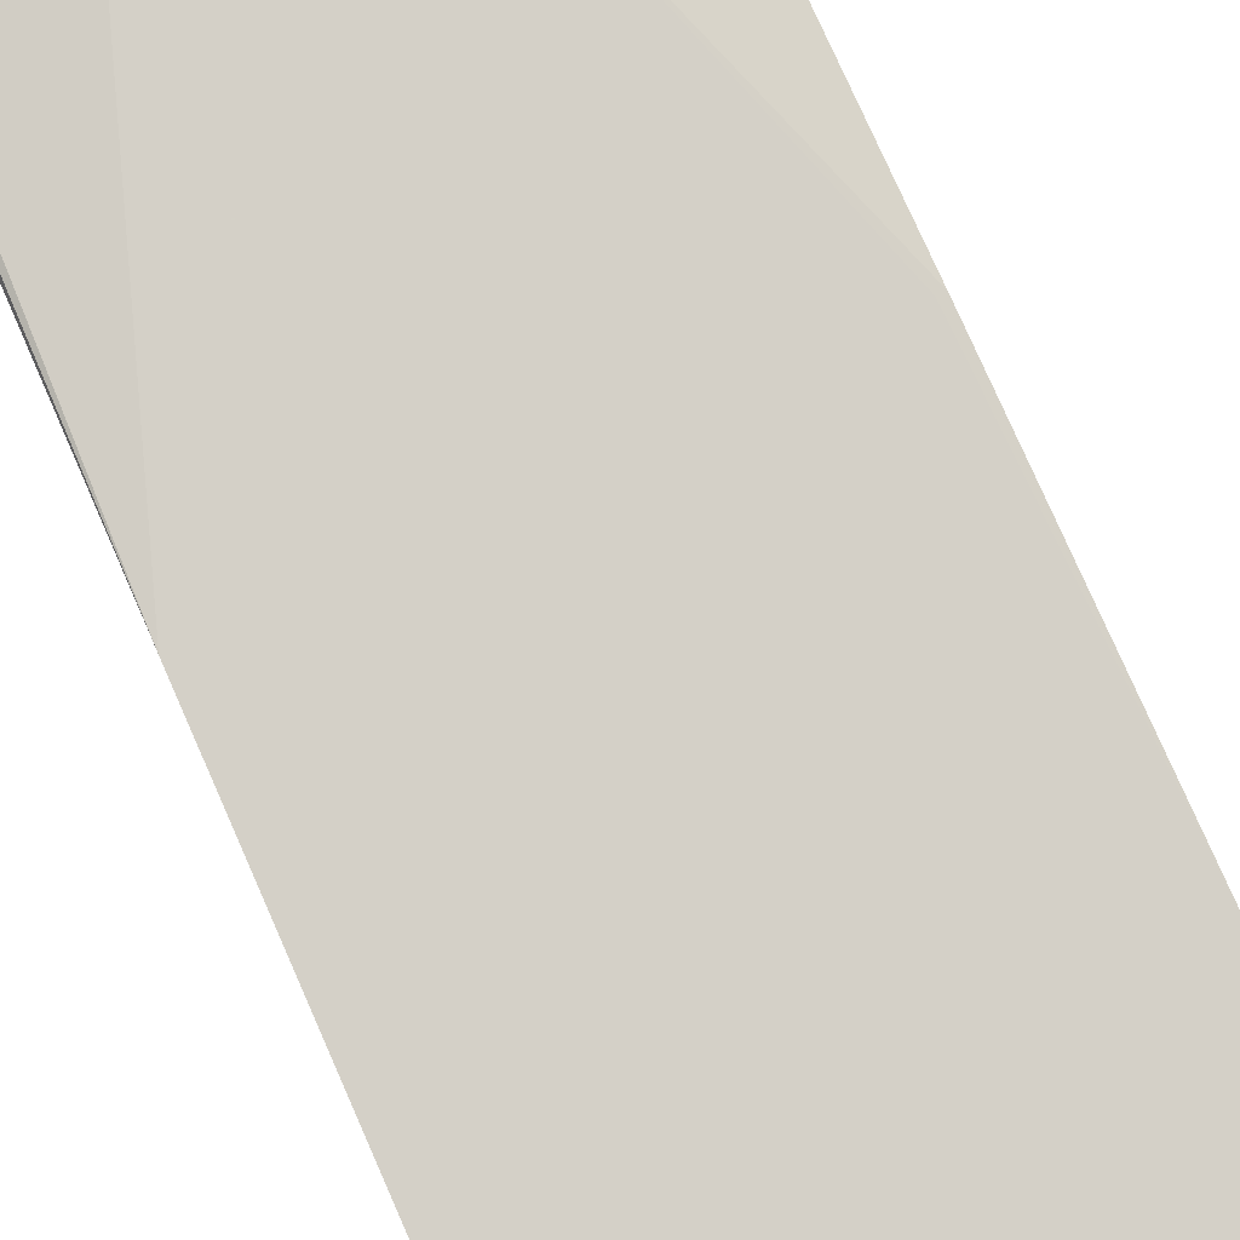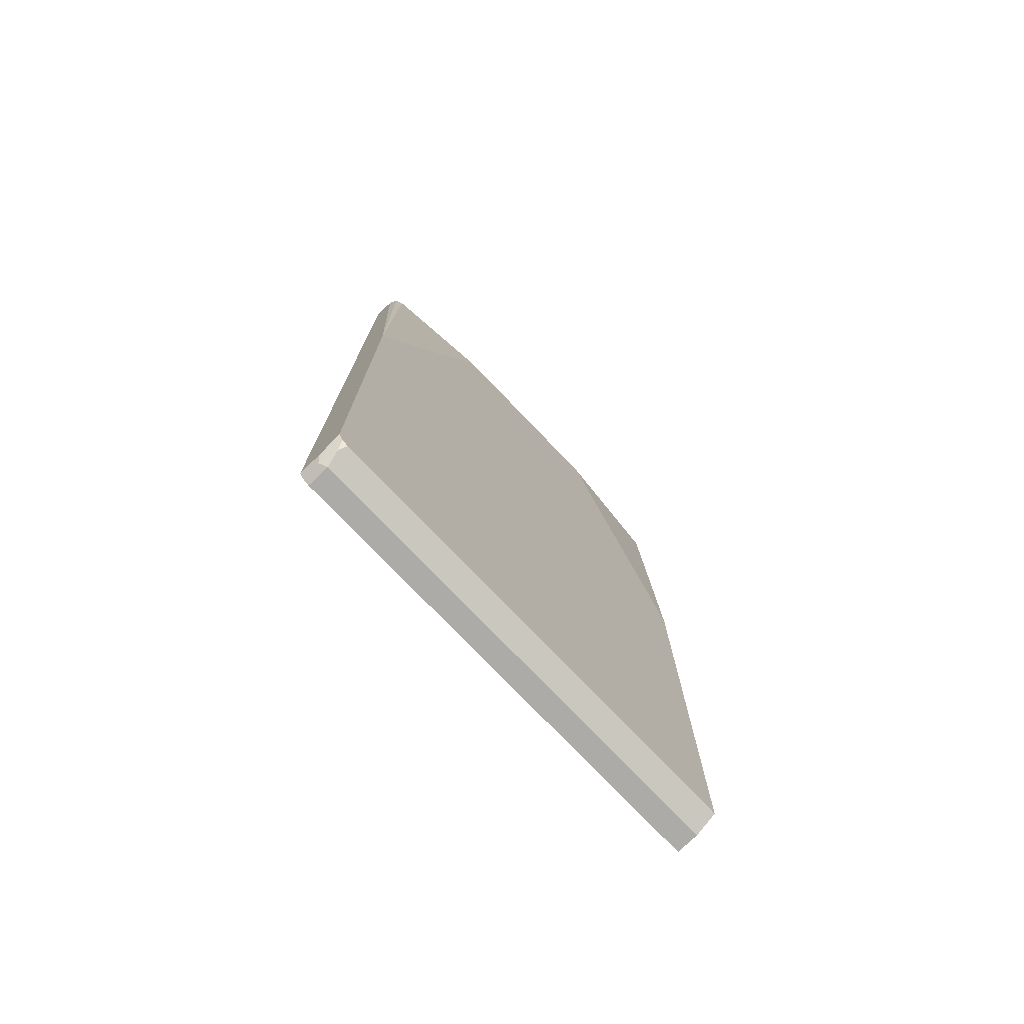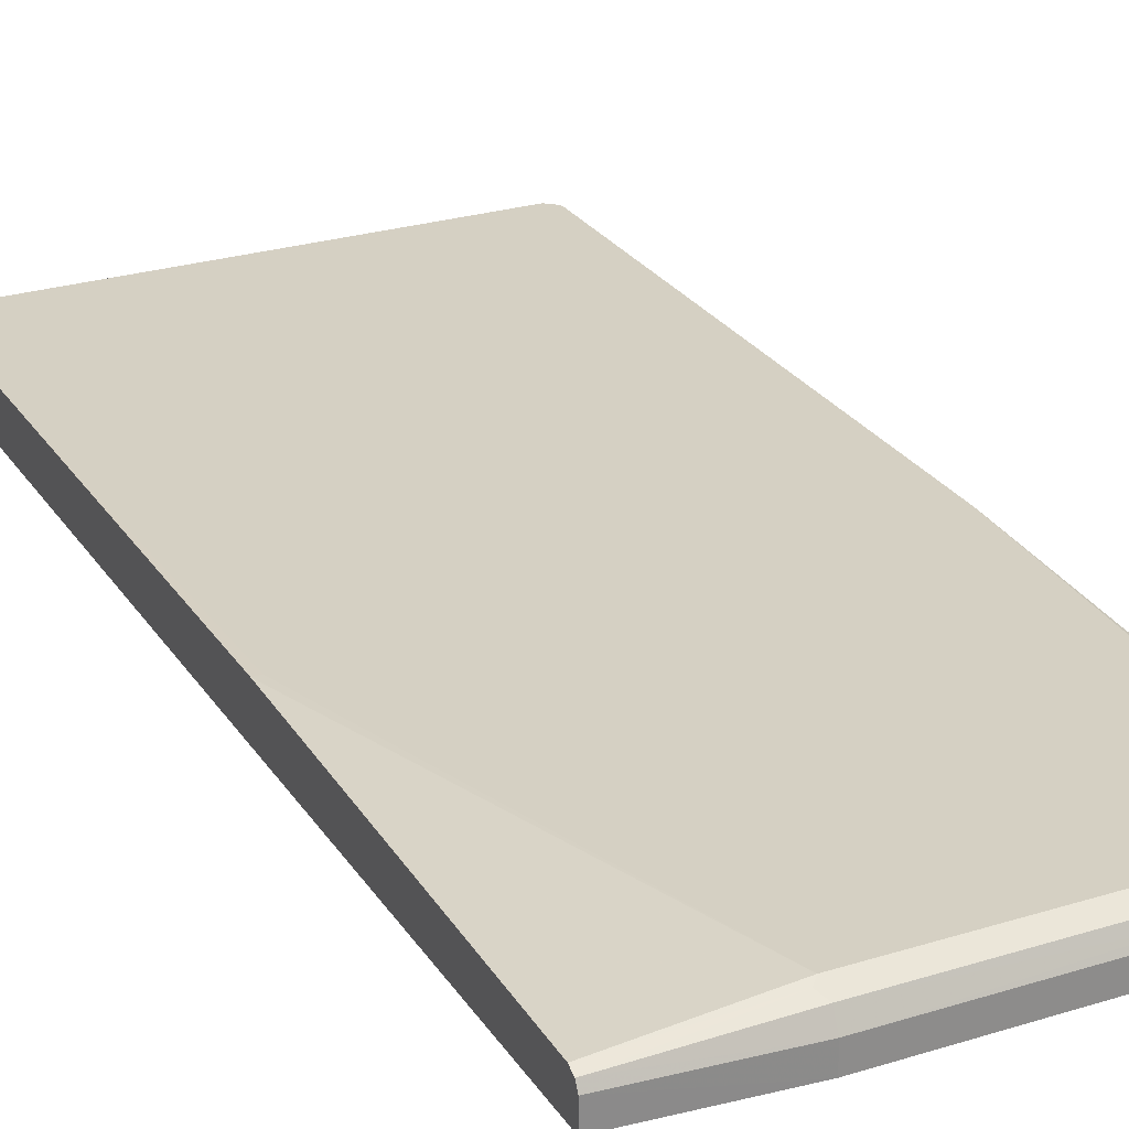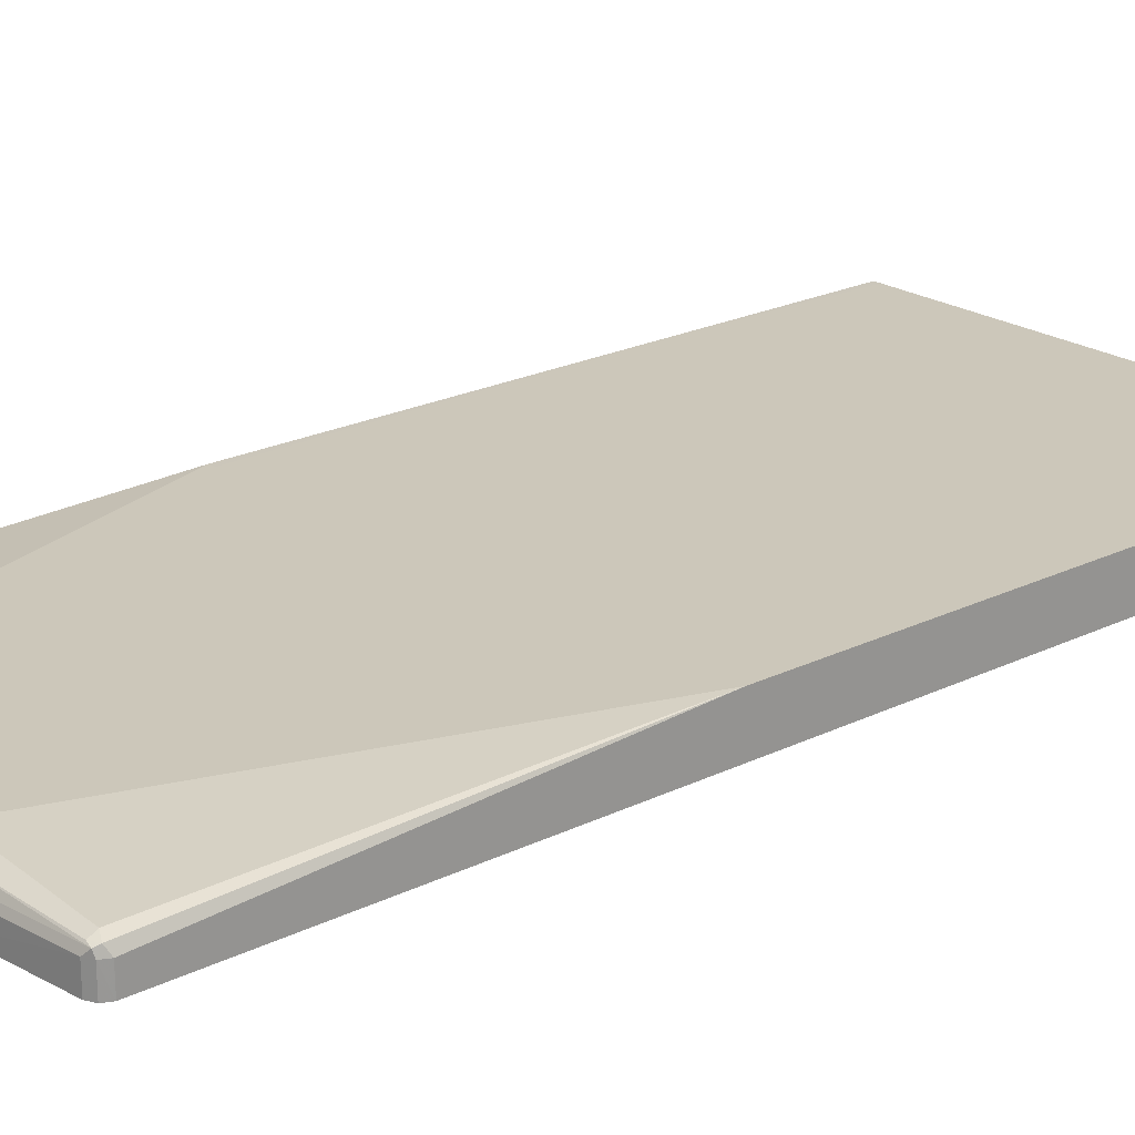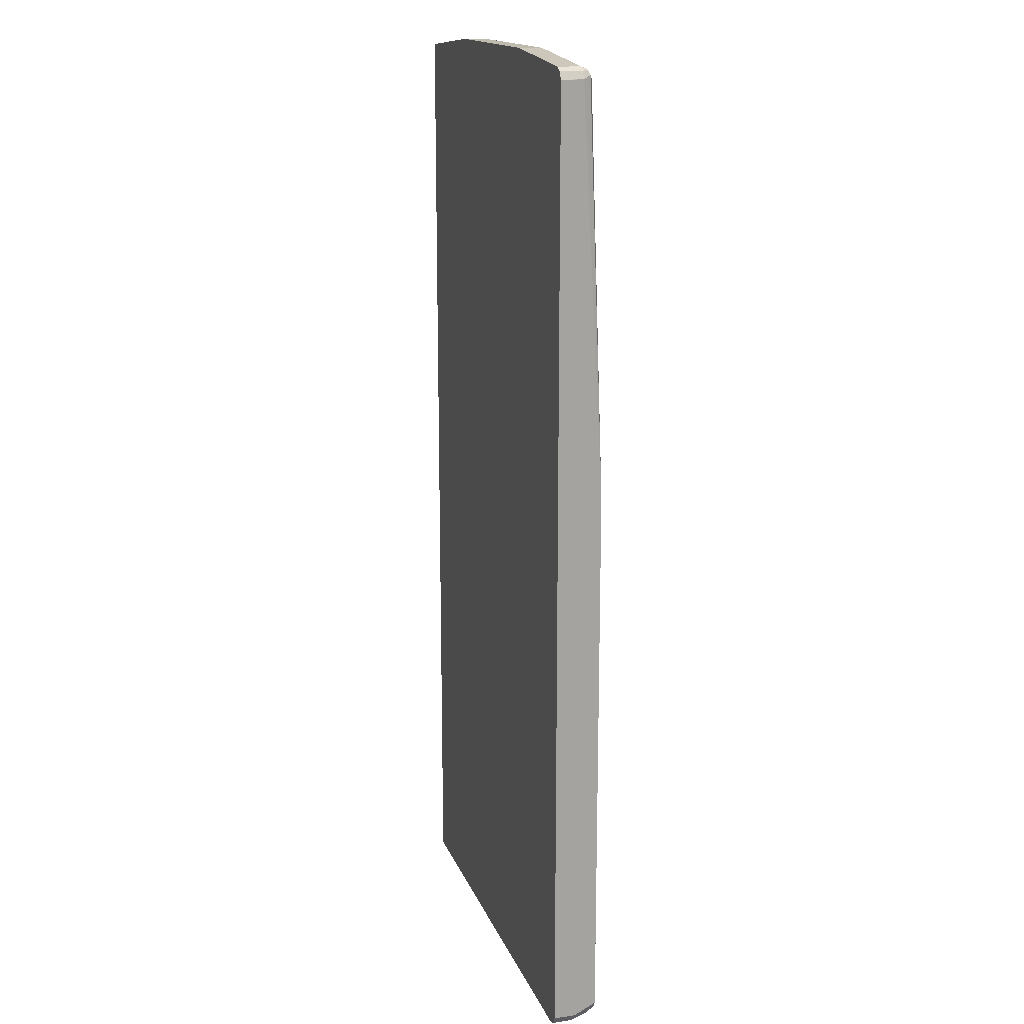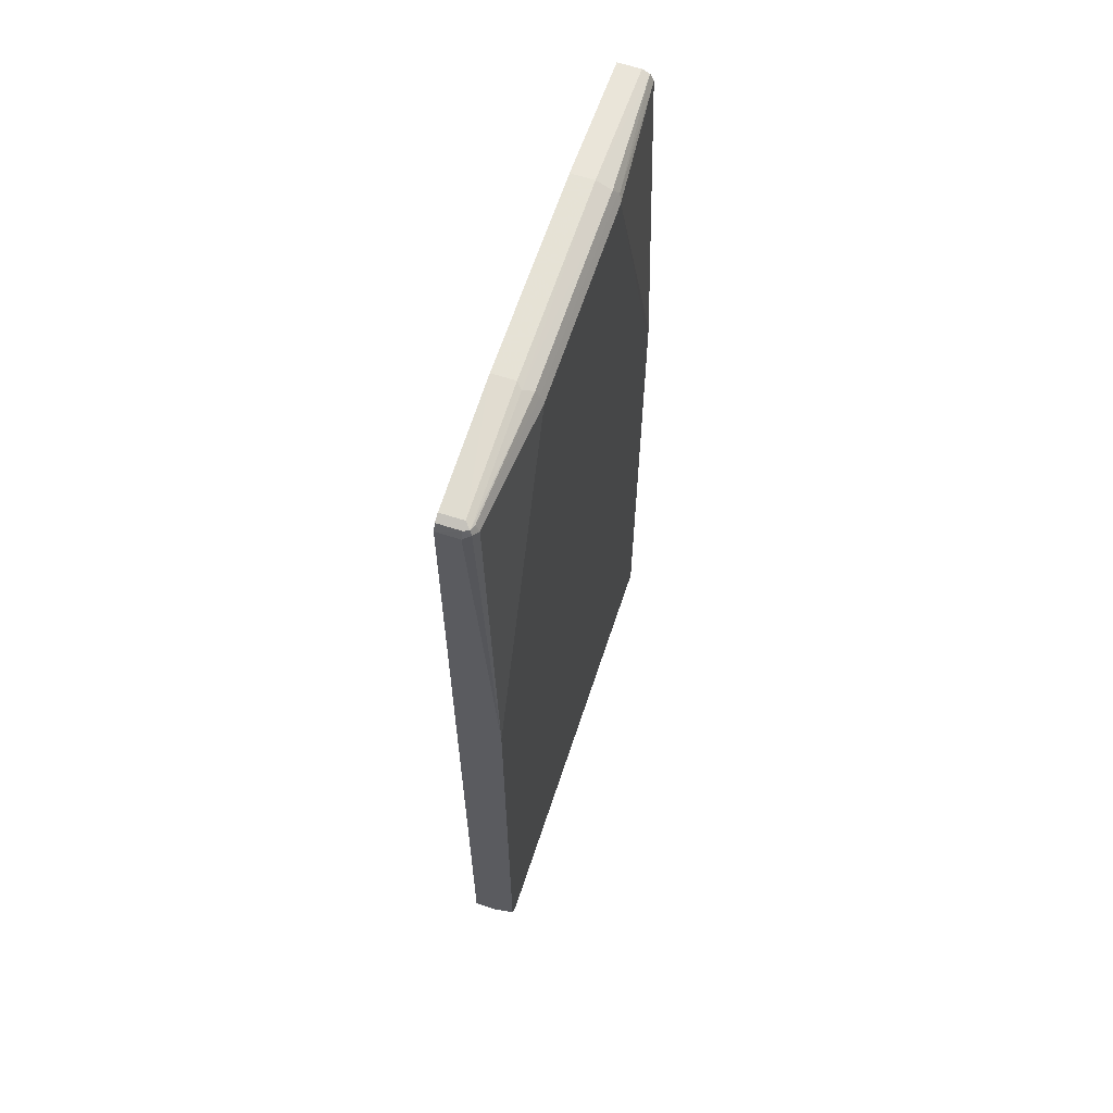
<metadata>
{"format":"obj","ext":"obj","renderer":"f3d","projection":"perspective","resolution":1024,"background":"white","views":[{"elev":79.9,"azim":156.1,"up":"+Y"},{"elev":-76.4,"azim":133.8,"up":"+Z"},{"elev":26.4,"azim":-26.0,"up":"+Y"},{"elev":21.5,"azim":48.9,"up":"+Y"},{"elev":16.2,"azim":73.4,"up":"+Z"},{"elev":63.9,"azim":108.2,"up":"+Z"}]}
</metadata>
<code>
v -0.07717 0.08276 0.7295
v 0.1161 0.08276 0.7463
v -0.07717 0.1161 0.7295
v -0.07717 0.08276 -0.7463
v 0.4146 0.08276 0.7463
v 0.1161 0.1161 0.7462
v -0.07717 0.1271 0.7241
v -0.07717 0.1161 -0.7463
v 0.597 0.08276 -0.7463
v 0.4146 0.1161 0.7462
v 0.597 0.08276 0.7295
v 0.597 0.1161 0.7295
v 0.4228 0.1244 0.7421
v 0.1161 0.1382 0.7351
v 0.1078 0.1451 0.7214
v -0.07717 0.129 0.7203
v 0.597 0.1161 -0.7463
v -0.07717 0.1492 -0.7296
v -0.06635 0.1493 -0.7296
v 0.6081 0.08276 -0.7407
v 0.6053 0.1244 0.7255
v 0.6081 0.08276 0.7241
v 0.6081 0.1161 0.7241
v 0.4146 0.1382 0.7351
v 0.1161 0.1437 0.7241
v 0.1161 0.1492 0.713
v -0.07717 0.1327 0.713
v 0.597 0.1493 -0.7296
v 0.6025 0.1382 -0.7352
v 0.6081 0.1106 -0.7407
v -0.07717 0.1493 -0.4362
v 0.6136 0.08276 -0.7298
v 0.6081 0.1271 0.7186
v 0.597 0.1271 0.7241
v 0.6135 0.08276 0.7132
v 0.6135 0.1161 0.713
v 0.4146 0.1437 0.7241
v 0.4146 0.1492 0.713
v 0.1161 0.1493 0.1491
v -0.06629 0.1493 0.1326
v -0.07717 0.1492 0.1326
v 0.6069 0.1493 -0.723
v 0.6135 0.1493 -0.7131
v 0.6135 0.1161 -0.7296
v 0.6136 0.08276 0.7129
v 0.597 0.1327 0.713
v 0.6135 0.1493 0.116
v 0.6081 0.1493 0.127
v 0.597 0.1493 0.1326
v 0.4146 0.1493 0.1491
f 19 42 28
f 20 30 32
f 21 23 33
f 23 36 33
f 21 34 24
f 22 35 23
f 23 35 36
f 24 34 37
f 21 33 34
f 19 43 42
f 19 39 50
f 19 48 47
f 19 49 48
f 19 50 49
f 19 40 39
f 19 31 40
f 18 31 19
f 17 29 30
f 17 28 29
f 26 38 50
f 15 38 26
f 19 47 43
f 26 50 39
f 32 47 45
f 26 40 41
f 15 37 38
f 38 49 50
f 38 48 49
f 38 47 48
f 38 46 47
f 37 46 38
f 36 45 47
f 35 45 36
f 34 46 37
f 33 47 46
f 33 36 47
f 33 46 34
f 32 43 47
f 32 44 43
f 31 41 40
f 30 44 32
f 30 43 44
f 30 42 43
f 29 42 30
f 28 42 29
f 26 41 27
f 26 39 40
f 15 25 37
f 14 37 25
f 15 26 27
f 2 6 3
f 2 10 6
f 2 5 10
f 1 5 2
f 1 11 5
f 1 22 11
f 1 35 22
f 1 45 35
f 1 32 45
f 1 20 32
f 1 9 20
f 1 4 9
f 1 8 4
f 1 18 8
f 1 31 18
f 1 41 31
f 1 27 41
f 1 16 27
f 1 7 16
f 1 3 7
f 15 27 16
f 3 6 7
f 4 8 17
f 1 2 3
f 5 11 12
f 4 17 9
f 14 25 15
f 14 24 37
f 13 21 24
f 13 24 14
f 12 23 21
f 11 22 23
f 10 21 13
f 10 12 21
f 9 30 20
f 11 23 12
f 8 28 17
f 8 19 28
f 8 18 19
f 7 14 15
f 7 15 16
f 6 14 7
f 6 13 14
f 6 10 13
f 9 17 30
f 5 12 10

</code>
